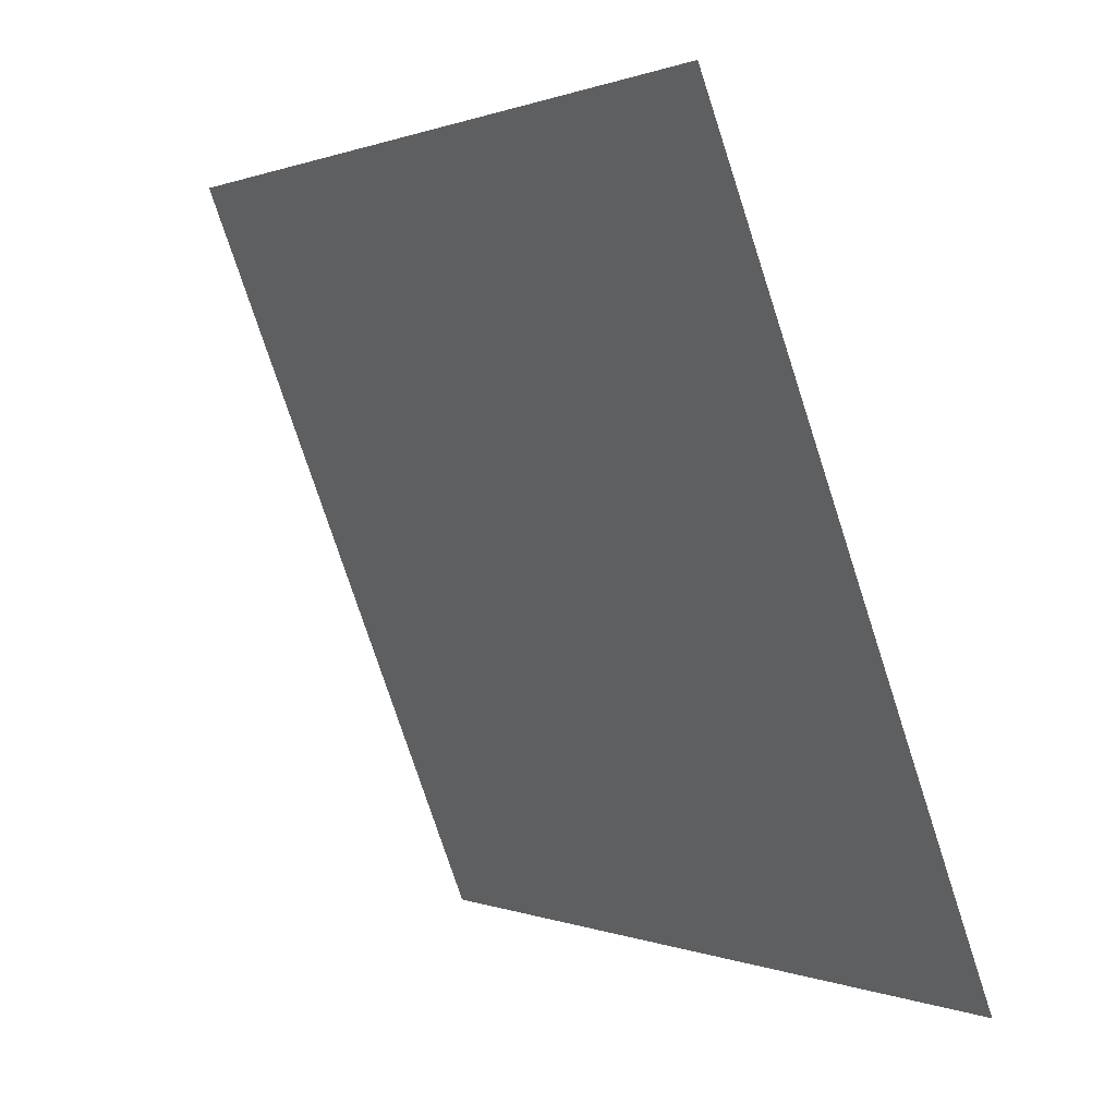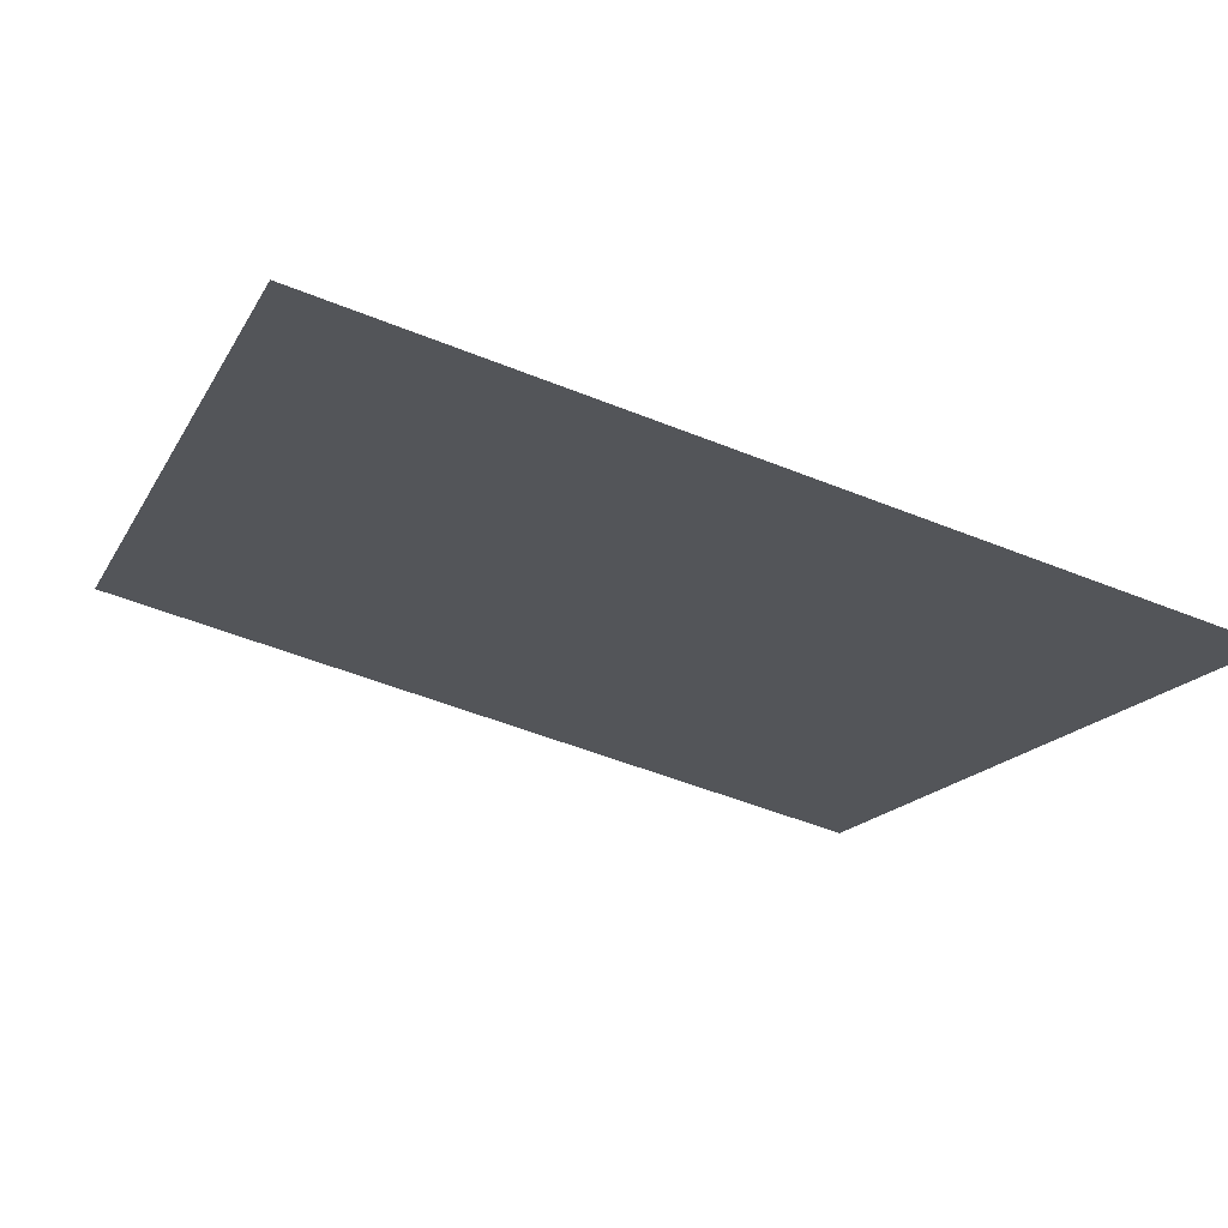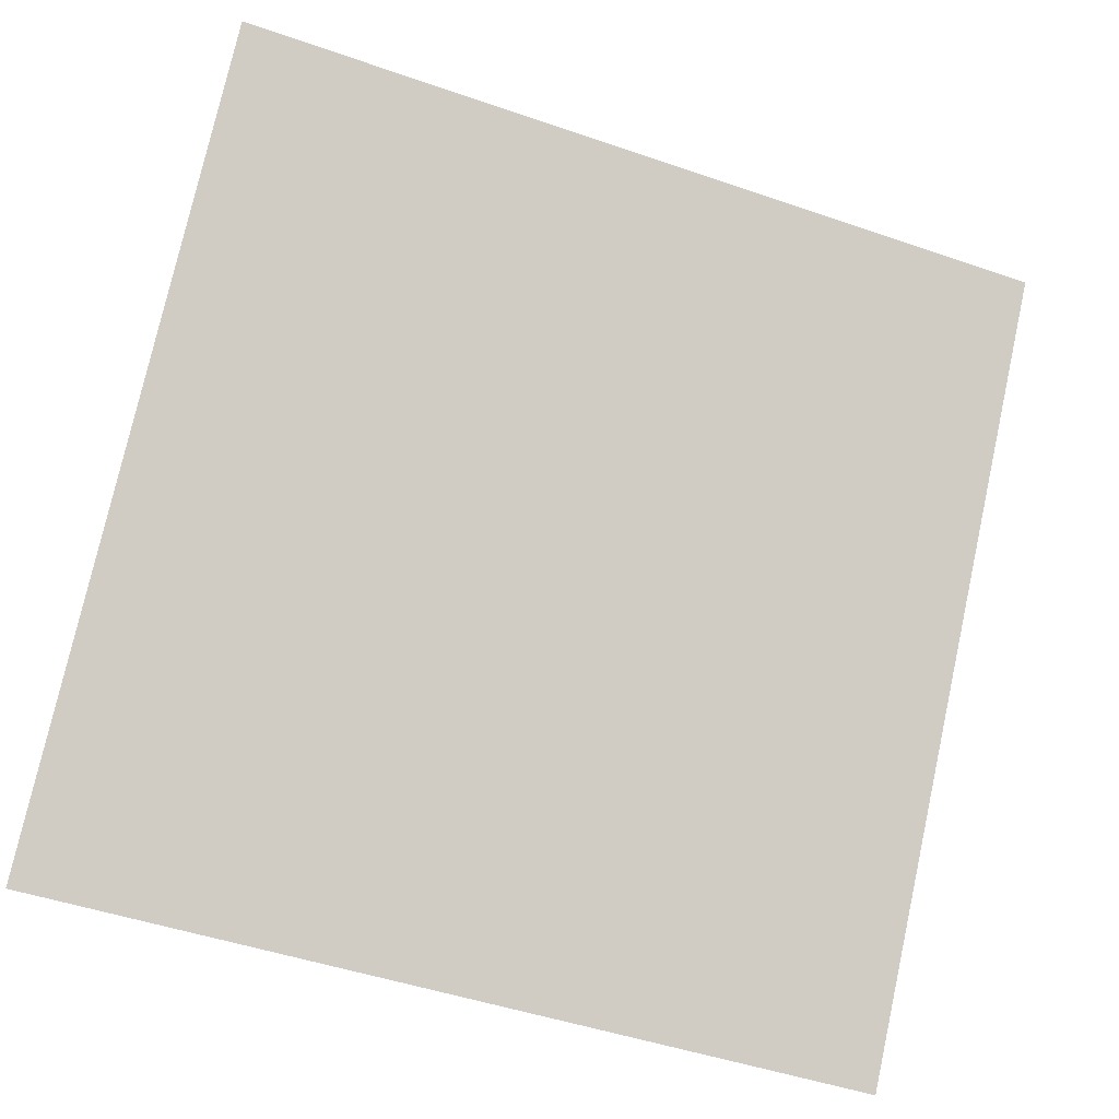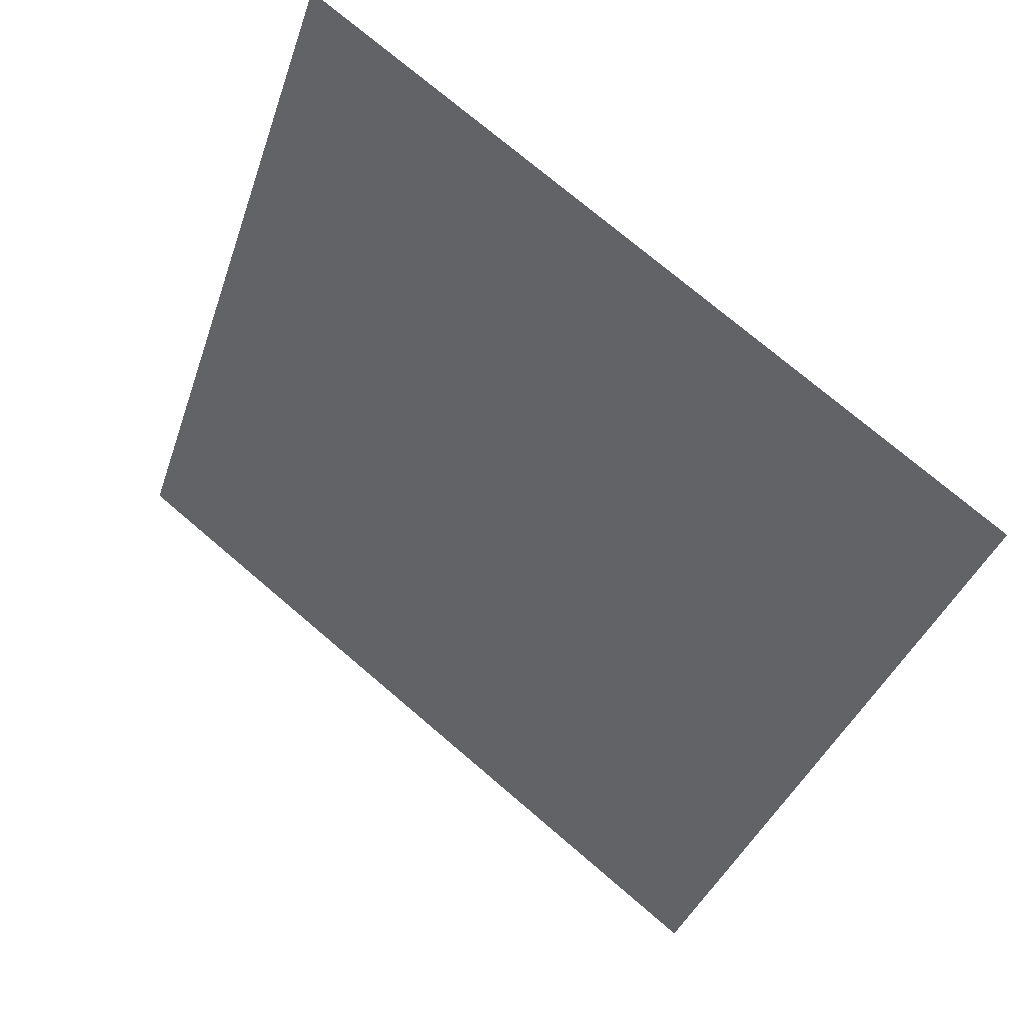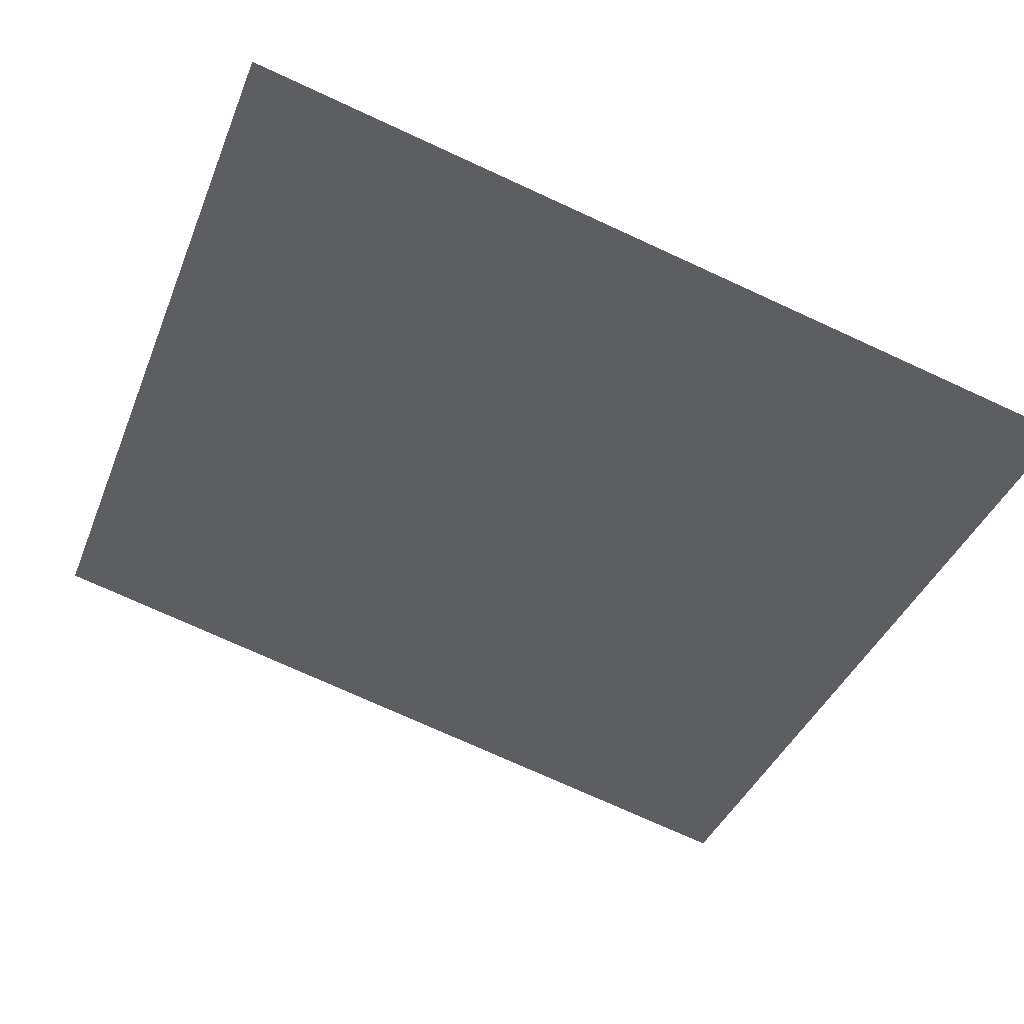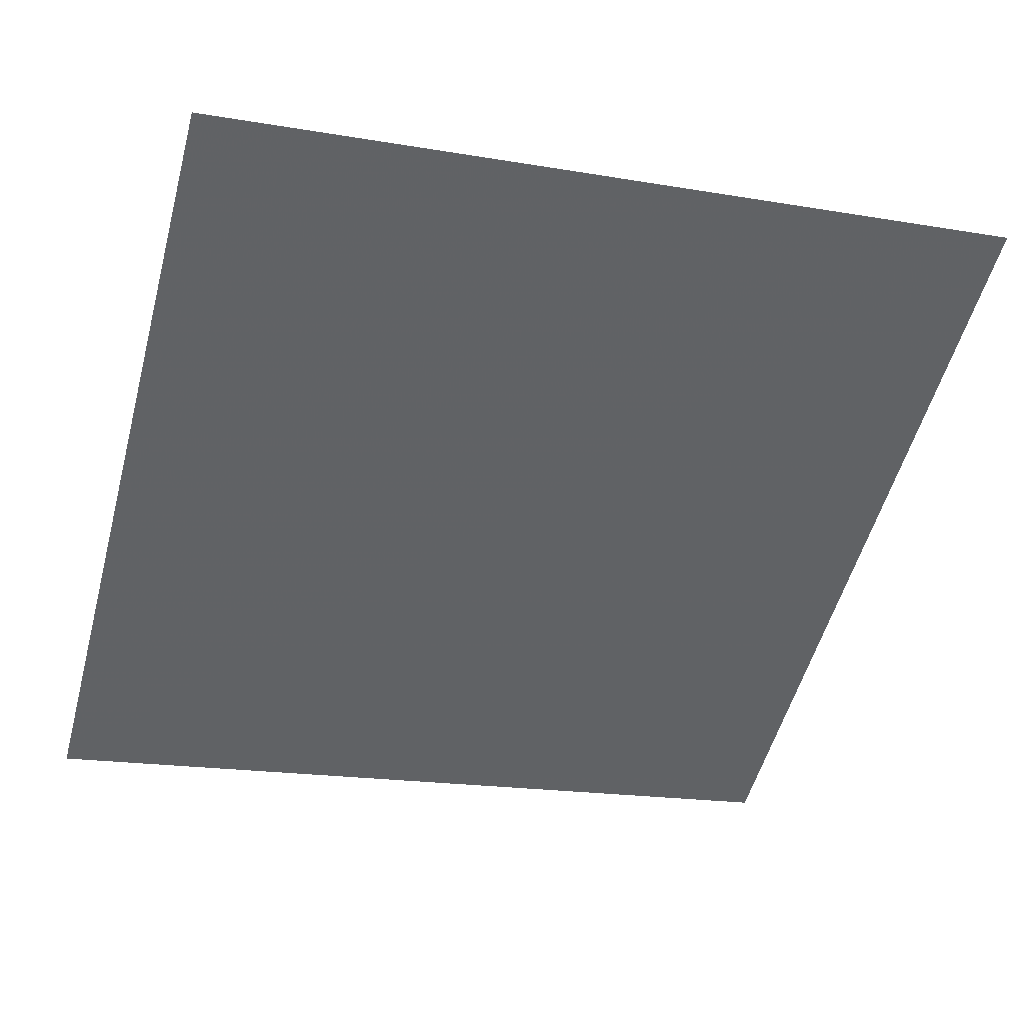
<metadata>
{"format":"obj","ext":"obj","renderer":"f3d","projection":"perspective","resolution":1024,"background":"white","views":[{"elev":-76.3,"azim":-73.3,"up":"+Z"},{"elev":-55.0,"azim":156.9,"up":"+Y"},{"elev":-48.8,"azim":157.3,"up":"+Z"},{"elev":-38.5,"azim":73.1,"up":"+Y"},{"elev":-77.9,"azim":156.0,"up":"+Y"},{"elev":-14.3,"azim":-17.4,"up":"+Y"}]}
</metadata>
<code>
v 0.2269 0.6862 0.3789
v 0.2203 0.6863 0.379
v 0.2204 0.6902 0.3842
v 0.227 0.6901 0.3842
f 4 3 2 1

</code>
